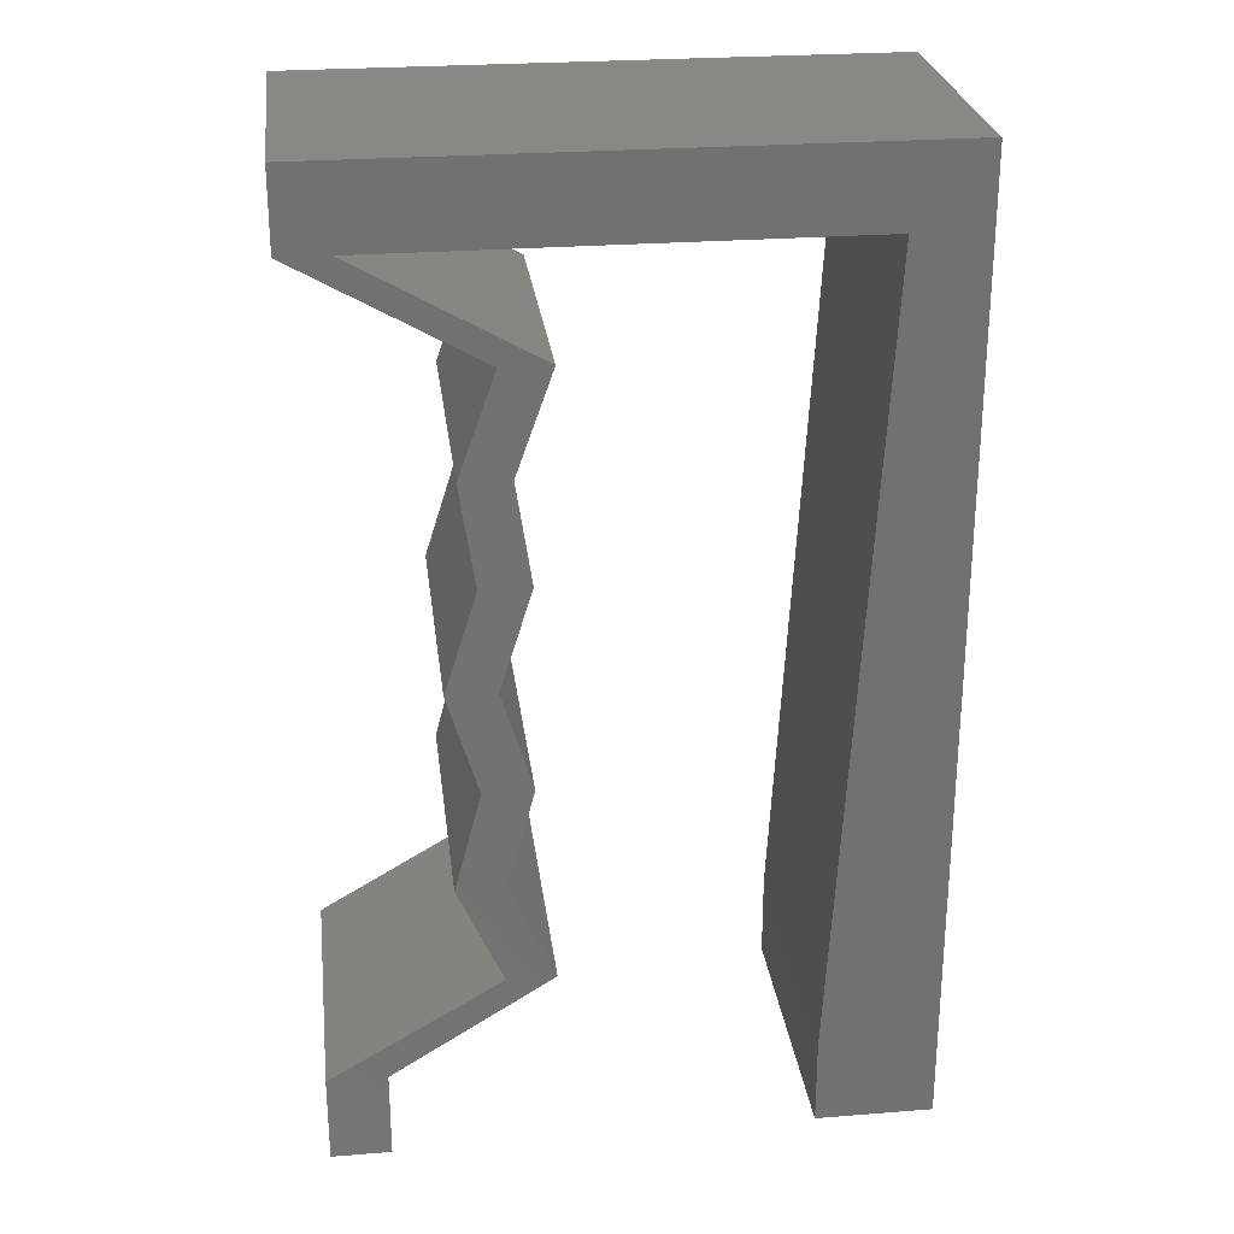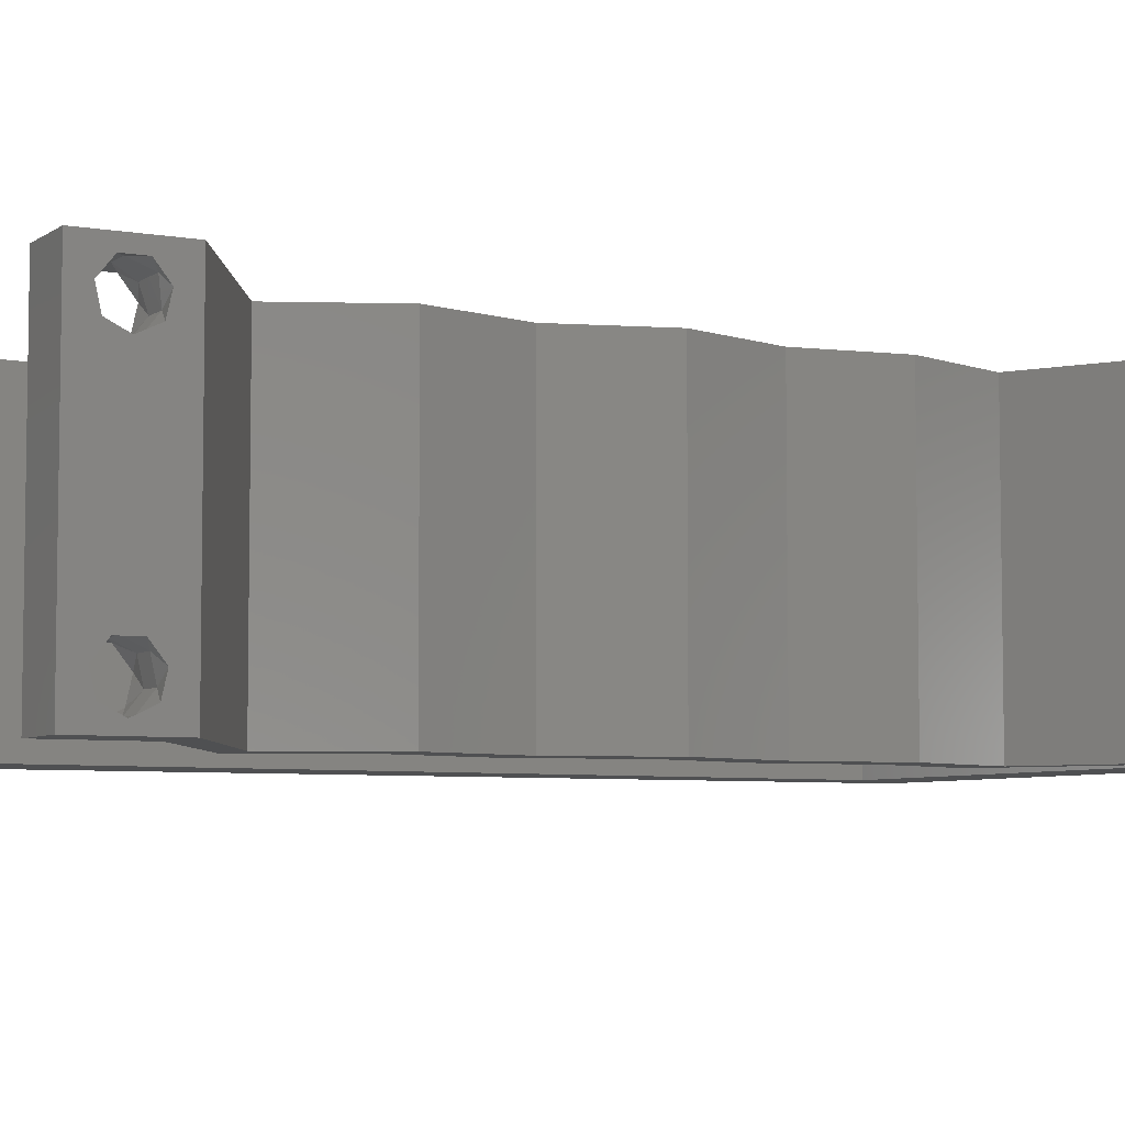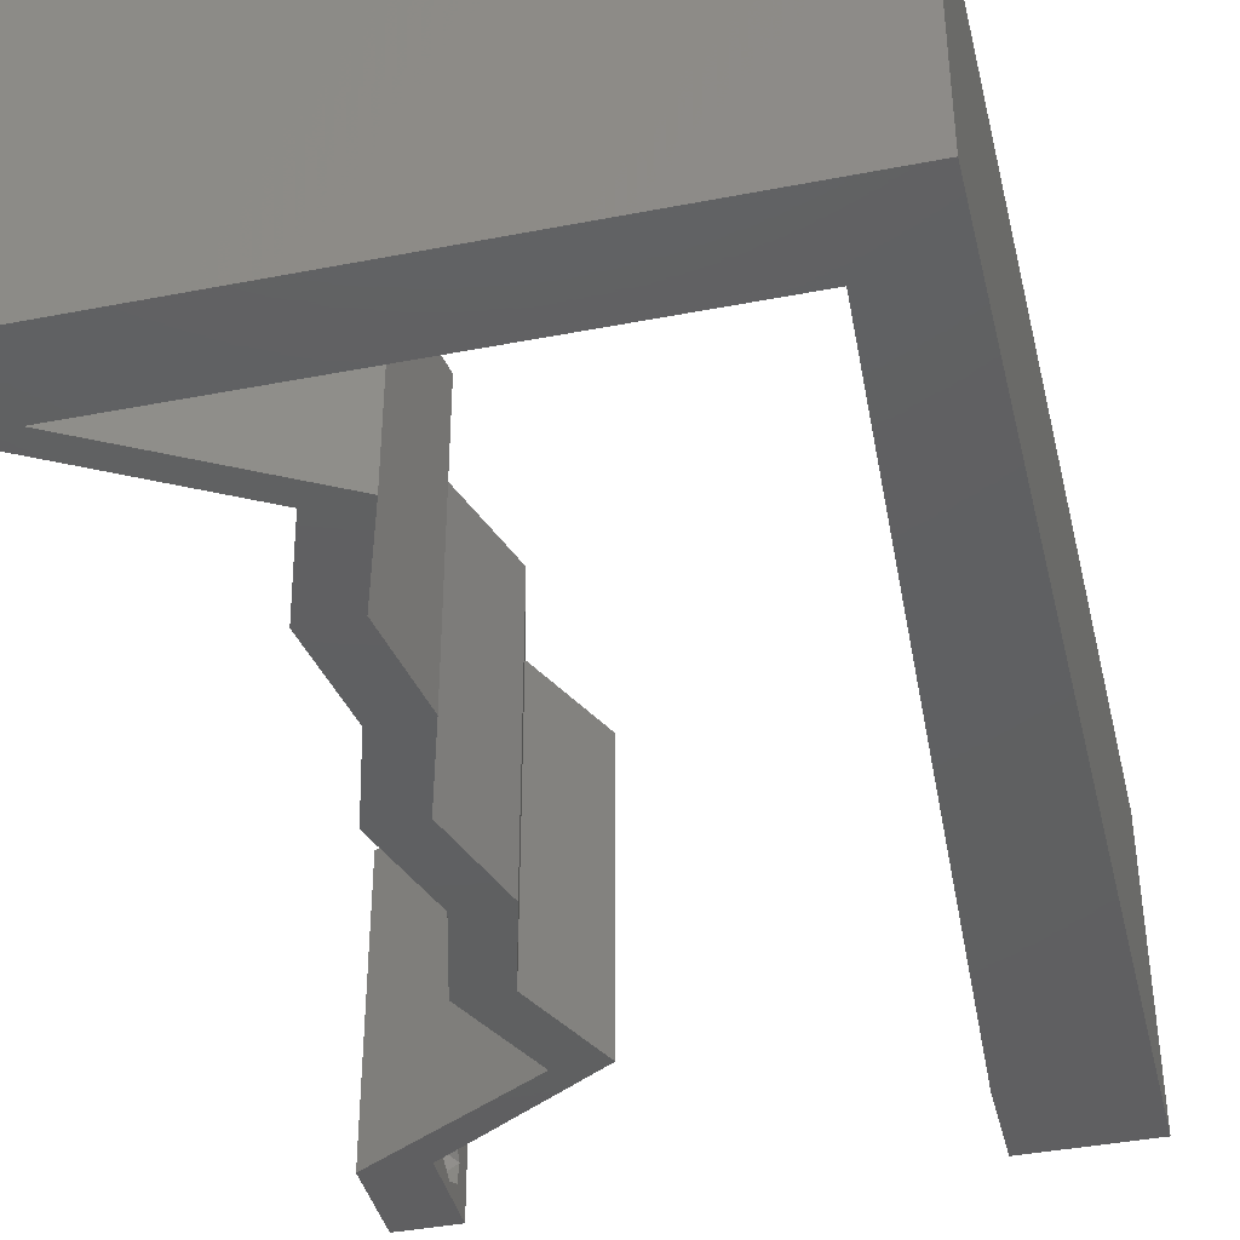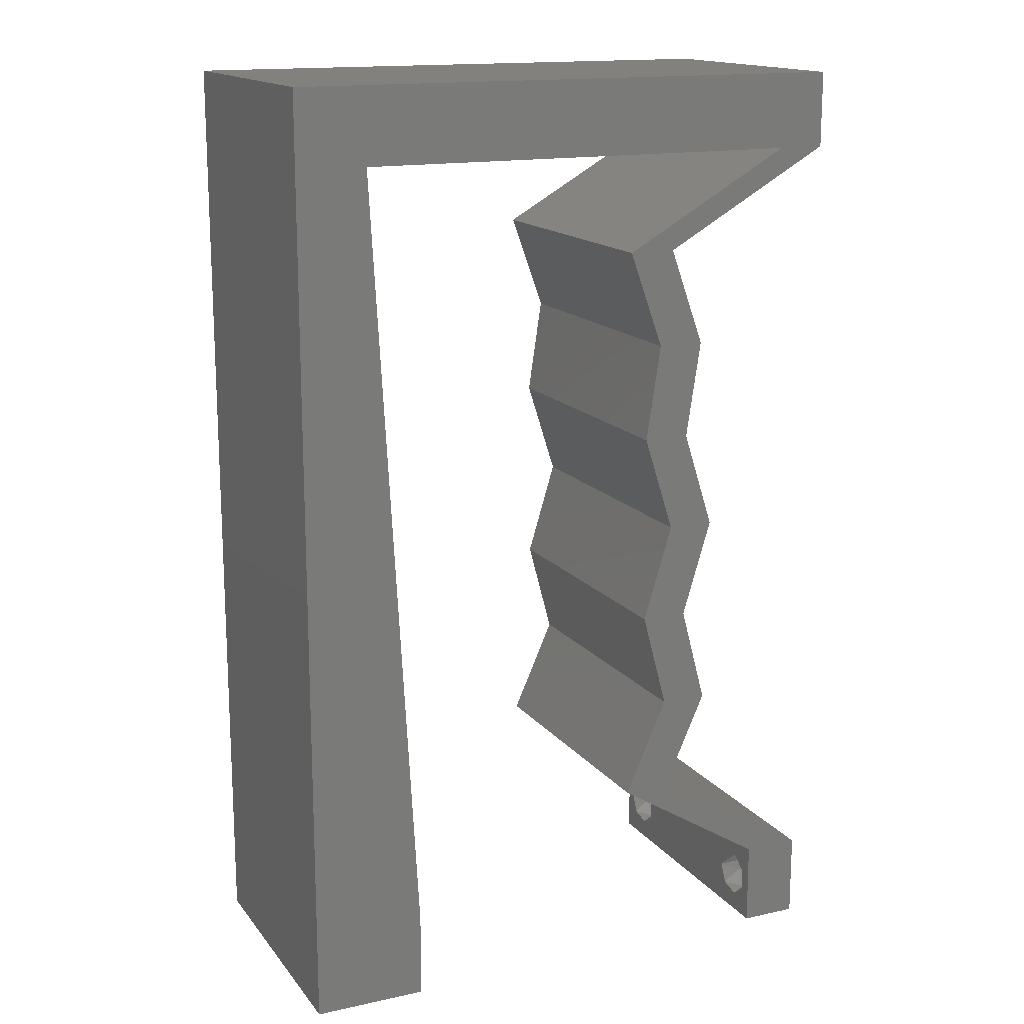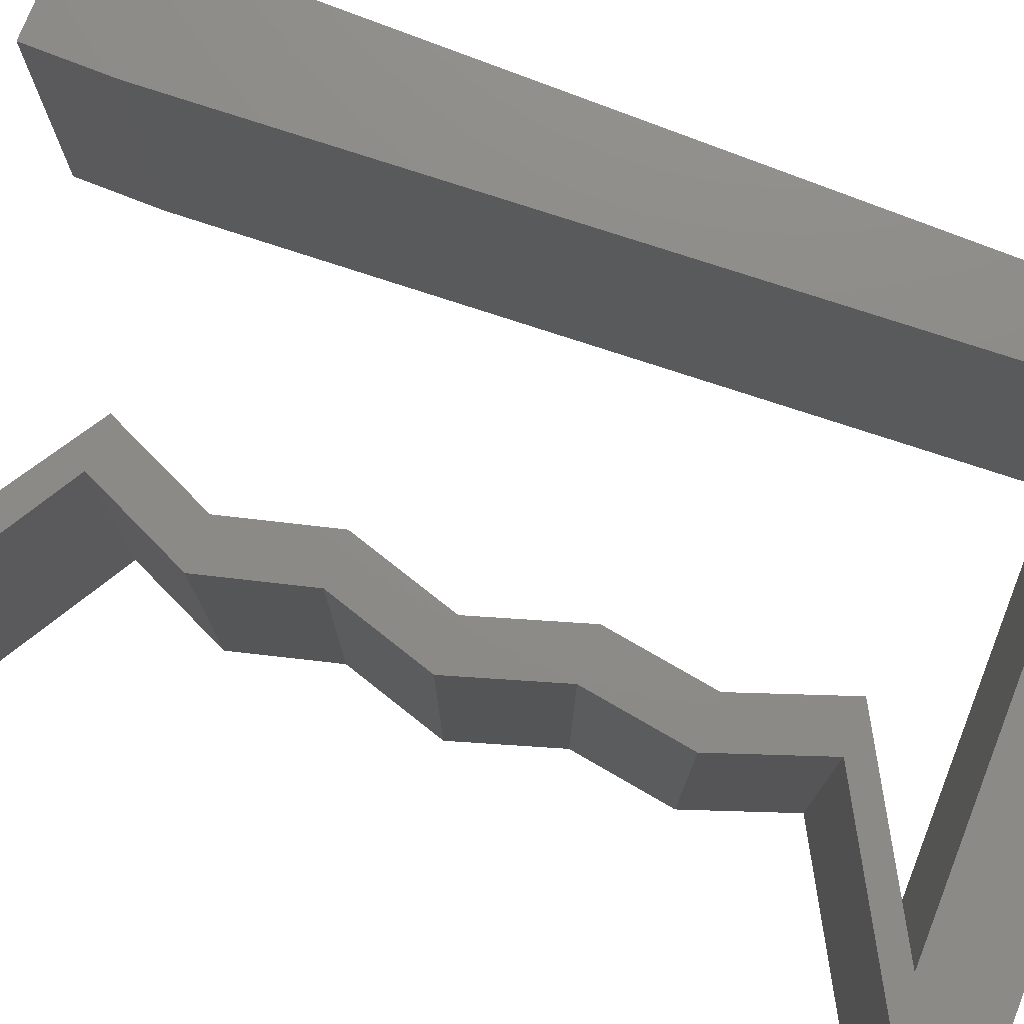
<metadata>
{"format":"stl","ext":"stl","renderer":"f3d","projection":"perspective","resolution":1024,"background":"white","views":[{"elev":26.4,"azim":172.9,"up":"+Y"},{"elev":-5.7,"azim":61.8,"up":"+Z"},{"elev":-40.4,"azim":-166.6,"up":"+Z"},{"elev":15.6,"azim":-24.7,"up":"+Y"},{"elev":75.9,"azim":111.5,"up":"+Z"}]}
</metadata>
<code>
# stl→obj: 252 verts, 508 faces
v 0.04 0 0.01
v 0.04 -0.006 0.01
v 0.04 -0.002262 0.003932
v 0.04 -0.003 0.0159
v 0.04 -0.001671 0.00134
v 0.04 0 0
v 0.04 -0.001343 0.002778
v 0.04 -0.004657 0.002778
v 0.04 -0.006 0
v 0.04 -0.004329 0.00134
v 0.04 -0.003 0.0007
v 0.04 -0.004657 0.01798
v 0.04 -0.003738 0.01913
v 0.04 -0.006 0.02
v 0.04 0 0.02
v 0.04 -0.002262 0.01913
v 0.04 -0.001343 0.01798
v 0.04 -0.001671 0.01654
v 0.04 -0.004329 0.01654
v 0.04 -0.003738 0.003932
v 0.036 -0.006 0.01
v 0.036 0 0.01
v 0.036 -0.002262 0.003932
v 0.036 -0.003 0.0159
v 0.036 -0.001343 0.002778
v 0.036 0 0
v 0.036 -0.001671 0.00134
v 0.036 -0.004657 0.002778
v 0.036 -0.004329 0.00134
v 0.036 -0.006 0
v 0.036 -0.003 0.0007
v 0.036 -0.006 0.02
v 0.036 -0.003738 0.01913
v 0.036 -0.004657 0.01798
v 0.036 0 0.02
v 0.036 -0.001343 0.01798
v 0.036 -0.002262 0.01913
v 0.036 -0.001671 0.01654
v 0.036 -0.004329 0.01654
v 0.036 -0.003738 0.003932
v 0 -0.006 0.02
v 0.008 -0.006 0.02
v 0.004 -0.002398 0.02
v 0.004931 0.05473 0.02
v 0.01 0.06 0.02
v 0 0.06 0.02
v 0.03671 0.05473 0.02
v 0.04 0.05473 0.02
v 0.04 0.06 0.02
v 0.004 0.005266 0.02
v 0 0 0.02
v 0.008 0 0.02
v 0.007386 0.01095 0.02
v 0 0.012 0.02
v 0.038 -0.003 0.02
v 0.03399 0.05131 0.02
v 0.02798 0.04789 0.02
v 0.0307 0.05131 0.02
v 0.02469 0.04789 0.02
v 0.03052 0.003421 0.02
v 0.02832 0.006841 0.02
v 0.02503 0.006841 0.02
v 0.03416 0.003421 0.02
v 0.01552 0.05473 0.02
v 0 0.048 0.02
v 0.03 0.06 0.02
v 0.02715 0.04105 0.02
v 0.03044 0.04105 0.02
v 0.02941 0.03421 0.02
v 0.02831 0.02737 0.02
v 0.0316 0.02737 0.02
v 0.02613 0.03421 0.02
v 0.02953 0.02052 0.02
v 0.03137 0.01368 0.02
v 0.02808 0.01368 0.02
v 0.02624 0.02052 0.02
v 0.02612 0.05473 0.02
v 0.005545 0.04378 0.02
v 0 0.024 0.02
v 0.006773 0.02189 0.02
v 0 0.036 0.02
v 0.006159 0.03284 0.02
v 0.02 0.06 0.02
v 0 -0.006 0.01
v 0 -0.003 0.015
v 0 0 0.01
v 0 -0.006 0
v 0 -0.003 0.005
v 0 0 0
v 0.004 -0.006 0.015
v 0.008 -0.006 0.01
v 0.004 -0.006 0.005
v 0.008 -0.006 0
v 0 0.009 0.0114
v 0 0.06 0
v 0 0.051 0.0086
v 0 0.06 0.01
v 0 0.048 0
v 0 0.0415 0.009767
v 0 0.03 0.01
v 0 0.036 0
v 0 0.024 0
v 0 0.0185 0.01023
v 0 0.012 0
v 0 0.005337 0.005128
v 0 0.05466 0.01487
v 0.004 -0.002398 0
v 0.004931 0.05473 0
v 0.01 0.06 0
v 0.03671 0.05473 0
v 0.04 0.06 0
v 0.04 0.05473 0
v 0.004 0.005266 0
v 0.008 0 0
v 0.007386 0.01095 0
v 0.038 -0.003 0
v 0.03399 0.05131 0
v 0.02798 0.04789 0
v 0.02469 0.04789 0
v 0.0307 0.05131 0
v 0.03052 0.003421 0
v 0.02503 0.006841 0
v 0.02832 0.006841 0
v 0.03416 0.003421 0
v 0.01552 0.05473 0
v 0.03 0.06 0
v 0.03044 0.04105 0
v 0.02715 0.04105 0
v 0.02941 0.03421 0
v 0.0316 0.02737 0
v 0.02831 0.02737 0
v 0.02613 0.03421 0
v 0.02953 0.02052 0
v 0.03137 0.01368 0
v 0.02808 0.01368 0
v 0.02624 0.02052 0
v 0.02612 0.05473 0
v 0.005545 0.04378 0
v 0.006773 0.02189 0
v 0.006159 0.03284 0
v 0.02 0.06 0
v 0.008 0 0.01
v 0.008 -0.003 0.015
v 0.008 -0.003 0.005
v 0.015 0.06 0.01134
v 0.025 0.06 0.008977
v 0.006575 0.06 0.007337
v 0.03344 0.06 0.01273
v 0.04 0.06 0.01
v 0.03407 0.06 0.005945
v 0.005798 0.06 0.01422
v 0.04 0.05473 0.01
v 0.04 0.05737 0.005
v 0.04 0.05737 0.015
v 0.03218 0.05028 0.004839
v 0.02798 0.04789 0.01
v 0.03602 0.05247 0.004916
v 0.03195 0.05015 0.01474
v 0.03579 0.05234 0.01478
v 0.03395 0.05129 0.009739
v 0.02921 0.04447 0.015
v 0.03044 0.04105 0.01
v 0.02921 0.04447 0.005
v 0.02993 0.03763 0.015
v 0.02941 0.03421 0.01
v 0.02993 0.03763 0.005
v 0.03051 0.03079 0.015
v 0.0316 0.02737 0.01
v 0.03051 0.03079 0.005
v 0.03057 0.02394 0.015
v 0.02953 0.02052 0.01
v 0.03057 0.02394 0.005
v 0.03045 0.0171 0.015
v 0.03137 0.01368 0.01
v 0.03045 0.0171 0.005
v 0.02984 0.01026 0.015
v 0.02832 0.006841 0.01
v 0.02984 0.01026 0.005
v 0.03218 0.004584 0.015
v 0.03591 0.002394 0.015
v 0.03241 0.004447 0.005
v 0.03615 0.002258 0.005
v 0.03416 0.003421 0.01
v 0.02503 0.006841 0.01
v 0.02655 0.01026 0.015
v 0.02808 0.01368 0.01
v 0.02655 0.01026 0.005
v 0.02716 0.0171 0.015
v 0.02624 0.02052 0.01
v 0.02716 0.0171 0.005
v 0.02728 0.02394 0.015
v 0.02831 0.02737 0.01
v 0.02728 0.02394 0.005
v 0.02722 0.03079 0.015
v 0.02613 0.03421 0.01
v 0.02722 0.03079 0.005
v 0.02664 0.03763 0.015
v 0.02715 0.04105 0.01
v 0.02664 0.03763 0.005
v 0.02592 0.04447 0.015
v 0.02469 0.04789 0.01
v 0.02592 0.04447 0.005
v 0.03251 0.05234 0.004839
v 0.03671 0.05473 0.01
v 0.02867 0.05015 0.004916
v 0.03274 0.05247 0.01474
v 0.0289 0.05028 0.01478
v 0.03074 0.05133 0.009739
v 0.02082 0.05473 0.009174
v 0.004931 0.05473 0.01
v 0.01178 0.05473 0.01261
v 0.02986 0.05473 0.01261
v 0.01093 0.05473 0.005693
v 0.03072 0.05473 0.005693
v 0.007145 0.01525 0.01037
v 0.005787 0.03947 0.009493
v 0.006466 0.02736 0.009978
v 0.007576 0.007569 0.007712
v 0.005356 0.04716 0.01228
v 0.007657 0.006126 0.01429
v 0.005275 0.0486 0.005691
v 0.0375 -0.003738 0.01607
v 0.03727 -0.002262 0.01607
v 0.03874 -0.002242 0.01608
v 0.03888 -0.003738 0.01607
v 0.03873 -0.001343 0.01722
v 0.03725 -0.001343 0.01722
v 0.03727 -0.003 0.0193
v 0.03875 -0.003 0.0193
v 0.03802 -0.004336 0.01865
v 0.03802 -0.001678 0.01867
v 0.03915 -0.004329 0.01866
v 0.03873 -0.004657 0.01722
v 0.03725 -0.004657 0.01722
v 0.03687 -0.001668 0.01866
v 0.03916 -0.001671 0.01866
v 0.03686 -0.004326 0.01866
v 0.03873 -0.003738 0.0008684
v 0.03727 -0.002262 0.0008684
v 0.03726 -0.003758 0.0008785
v 0.03874 -0.002242 0.0008785
v 0.03873 -0.001343 0.002022
v 0.03727 -0.001671 0.00346
v 0.03725 -0.001343 0.002022
v 0.03873 -0.003 0.0041
v 0.03725 -0.003 0.0041
v 0.03875 -0.001671 0.00346
v 0.03727 -0.004657 0.002022
v 0.03875 -0.004657 0.002022
v 0.03798 -0.004322 0.003468
v 0.03913 -0.004332 0.003456
v 0.03684 -0.004329 0.00346
f 1 2 3
f 1 4 2
f 5 6 7
f 8 9 10
f 10 9 11
f 11 6 5
f 12 13 14
f 15 16 17
f 15 14 16
f 16 14 13
f 9 6 11
f 7 6 1
f 1 15 18
f 18 15 17
f 2 19 14
f 19 12 14
f 2 9 8
f 18 4 1
f 4 19 2
f 7 1 3
f 20 2 8
f 3 2 20
f 21 22 23
f 24 22 21
f 25 26 27
f 28 29 30
f 30 29 31
f 27 26 31
f 32 33 34
f 35 36 37
f 37 32 35
f 33 32 37
f 35 38 36
f 26 30 31
f 25 22 26
f 32 39 21
f 34 39 32
f 22 38 35
f 30 21 28
f 21 39 24
f 24 38 22
f 28 21 40
f 40 21 23
f 23 22 25
f 41 42 43
f 44 45 46
f 47 48 49
f 50 51 43
f 52 50 43
f 53 54 50
f 15 35 55
f 32 14 55
f 42 52 43
f 51 41 43
f 54 51 50
f 48 47 56
f 57 58 59
f 57 56 58
f 60 61 62
f 60 63 61
f 14 15 55
f 35 32 55
f 56 47 58
f 45 44 64
f 52 53 50
f 65 44 46
f 66 47 49
f 57 67 68
f 59 67 57
f 68 67 69
f 69 70 71
f 72 70 69
f 67 72 69
f 70 73 71
f 74 73 75
f 75 73 76
f 73 70 76
f 61 74 75
f 62 61 75
f 15 63 35
f 63 60 35
f 66 77 47
f 44 65 78
f 79 54 80
f 80 54 53
f 81 79 82
f 82 79 80
f 65 81 78
f 78 81 82
f 83 45 64
f 66 83 77
f 77 83 64
f 84 85 86
f 51 85 41
f 87 88 89
f 86 88 84
f 41 85 84
f 86 85 51
f 84 88 87
f 89 88 86
f 42 90 91
f 84 90 41
f 87 92 84
f 91 92 93
f 41 90 42
f 91 90 84
f 93 92 87
f 84 92 91
f 51 94 86
f 95 96 97
f 98 96 95
f 54 94 51
f 99 100 81
f 101 100 99
f 101 99 98
f 81 100 79
f 102 100 101
f 103 100 102
f 79 103 54
f 65 99 81
f 104 103 102
f 79 100 103
f 89 105 104
f 46 106 65
f 65 96 99
f 104 94 103
f 104 105 94
f 65 106 96
f 103 94 54
f 99 96 98
f 97 106 46
f 86 105 89
f 94 105 86
f 96 106 97
f 87 107 93
f 108 95 109
f 110 111 112
f 113 107 89
f 114 107 113
f 115 113 104
f 6 116 26
f 30 116 9
f 93 107 114
f 89 107 87
f 104 113 89
f 112 117 110
f 118 119 120
f 120 117 118
f 121 122 123
f 123 124 121
f 9 116 6
f 26 116 30
f 110 117 120
f 108 109 125
f 114 113 115
f 98 95 108
f 126 111 110
f 118 127 128
f 119 118 128
f 127 129 128
f 129 130 131
f 132 129 131
f 128 129 132
f 130 133 131
f 134 135 133
f 135 136 133
f 133 136 131
f 123 135 134
f 122 135 123
f 6 26 124
f 124 26 121
f 126 110 137
f 138 98 108
f 102 139 104
f 139 115 104
f 101 140 102
f 140 139 102
f 101 98 138
f 138 140 101
f 125 109 141
f 126 137 141
f 141 137 125
f 142 143 91
f 42 143 52
f 114 144 93
f 91 144 142
f 52 143 142
f 91 143 42
f 93 144 91
f 142 144 114
f 109 145 141
f 66 146 83
f 145 146 141
f 83 146 145
f 109 147 145
f 66 148 146
f 141 146 126
f 83 145 45
f 95 147 109
f 97 147 95
f 49 148 66
f 149 148 49
f 146 150 126
f 145 151 45
f 148 150 146
f 147 151 145
f 126 150 111
f 111 150 149
f 46 151 97
f 45 151 46
f 97 151 147
f 149 150 148
f 152 153 149
f 48 154 49
f 149 154 152
f 111 153 112
f 49 154 149
f 152 154 48
f 149 153 111
f 112 153 152
f 118 155 156
f 152 157 112
f 156 158 57
f 48 159 152
f 56 159 48
f 57 158 56
f 112 157 117
f 117 155 118
f 56 158 159
f 117 157 155
f 158 160 159
f 159 160 152
f 156 160 158
f 155 157 160
f 160 157 152
f 156 155 160
f 68 161 57
f 156 161 162
f 118 163 127
f 162 163 156
f 57 161 156
f 162 161 68
f 156 163 118
f 127 163 162
f 69 164 68
f 162 164 165
f 127 166 129
f 165 166 162
f 68 164 162
f 165 164 69
f 162 166 127
f 129 166 165
f 165 167 168
f 71 167 69
f 129 169 130
f 168 169 165
f 69 167 165
f 168 167 71
f 165 169 129
f 130 169 168
f 73 170 71
f 168 170 171
f 171 172 168
f 130 172 133
f 71 170 168
f 171 170 73
f 168 172 130
f 133 172 171
f 74 173 73
f 171 173 174
f 133 175 134
f 174 175 171
f 73 173 171
f 174 173 74
f 171 175 133
f 134 175 174
f 74 176 174
f 177 176 61
f 174 178 134
f 123 178 177
f 61 176 74
f 174 176 177
f 177 178 174
f 134 178 123
f 61 179 177
f 1 180 15
f 177 181 123
f 6 182 1
f 15 180 63
f 63 179 61
f 124 182 6
f 123 181 124
f 180 179 63
f 181 182 124
f 180 183 179
f 181 183 182
f 1 183 180
f 179 183 177
f 177 183 181
f 182 183 1
f 2 14 32
f 21 2 32
f 30 9 2
f 30 2 21
f 22 60 184
f 121 22 184
f 22 35 60
f 184 60 62
f 121 26 22
f 184 122 121
f 62 185 184
f 186 185 75
f 135 187 186
f 184 187 122
f 184 185 186
f 75 185 62
f 122 187 135
f 186 187 184
f 186 188 189
f 76 188 75
f 135 190 136
f 189 190 186
f 75 188 186
f 189 188 76
f 186 190 135
f 136 190 189
f 70 191 76
f 189 191 192
f 192 193 189
f 136 193 131
f 76 191 189
f 192 191 70
f 189 193 136
f 131 193 192
f 72 194 70
f 192 194 195
f 131 196 132
f 195 196 192
f 70 194 192
f 195 194 72
f 192 196 131
f 132 196 195
f 67 197 72
f 195 197 198
f 198 199 195
f 132 199 128
f 72 197 195
f 198 197 67
f 195 199 132
f 128 199 198
f 59 200 67
f 198 200 201
f 128 202 119
f 201 202 198
f 67 200 198
f 201 200 59
f 198 202 128
f 119 202 201
f 110 203 204
f 201 205 119
f 204 206 47
f 59 207 201
f 58 207 59
f 47 206 58
f 119 205 120
f 120 203 110
f 58 206 207
f 120 205 203
f 206 208 207
f 207 208 201
f 204 208 206
f 203 205 208
f 208 205 201
f 204 203 208
f 64 209 77
f 210 211 44
f 47 212 204
f 137 209 125
f 44 211 64
f 77 212 47
f 209 212 77
f 64 211 209
f 209 213 125
f 137 214 209
f 211 213 209
f 209 214 212
f 125 213 108
f 110 214 137
f 204 214 110
f 108 213 210
f 210 213 211
f 212 214 204
f 139 215 115
f 82 216 78
f 82 217 216
f 80 217 82
f 139 217 215
f 215 217 80
f 114 218 142
f 44 219 210
f 115 218 114
f 78 219 44
f 140 217 139
f 216 217 140
f 53 215 80
f 138 216 140
f 53 220 215
f 138 221 216
f 216 221 219
f 215 220 218
f 215 218 115
f 216 219 78
f 52 220 53
f 108 221 138
f 142 220 52
f 210 221 108
f 218 220 142
f 219 221 210
f 4 24 222
f 24 4 223
f 223 4 224
f 4 222 225
f 223 226 227
f 228 229 230
f 226 231 227
f 226 223 224
f 230 229 232
f 233 222 234
f 227 231 235
f 231 226 236
f 228 230 237
f 222 233 225
f 229 228 231
f 233 234 230
f 33 37 228
f 18 17 226
f 12 19 233
f 16 13 229
f 39 34 234
f 36 38 227
f 222 39 234
f 38 24 223
f 38 223 227
f 233 230 232
f 229 231 236
f 231 228 235
f 18 226 224
f 228 37 235
f 230 234 237
f 12 233 232
f 226 17 236
f 33 228 237
f 234 34 237
f 233 19 225
f 229 13 232
f 16 229 236
f 36 227 235
f 24 39 222
f 19 4 225
f 37 36 235
f 34 33 237
f 13 12 232
f 17 16 236
f 4 18 224
f 11 31 238
f 31 11 239
f 238 31 240
f 239 11 241
f 242 243 244
f 243 245 246
f 243 242 247
f 245 243 247
f 238 248 249
f 239 242 244
f 248 250 249
f 248 238 240
f 242 239 241
f 249 250 251
f 250 248 252
f 246 245 250
f 23 25 243
f 5 7 242
f 3 20 245
f 29 28 248
f 243 25 244
f 23 243 246
f 242 7 247
f 3 245 247
f 40 23 246
f 25 27 244
f 8 10 249
f 7 3 247
f 10 11 238
f 27 31 239
f 10 238 249
f 27 239 244
f 246 250 252
f 250 245 251
f 29 248 240
f 5 242 241
f 245 20 251
f 248 28 252
f 40 246 252
f 8 249 251
f 20 8 251
f 28 40 252
f 11 5 241
f 31 29 240

</code>
